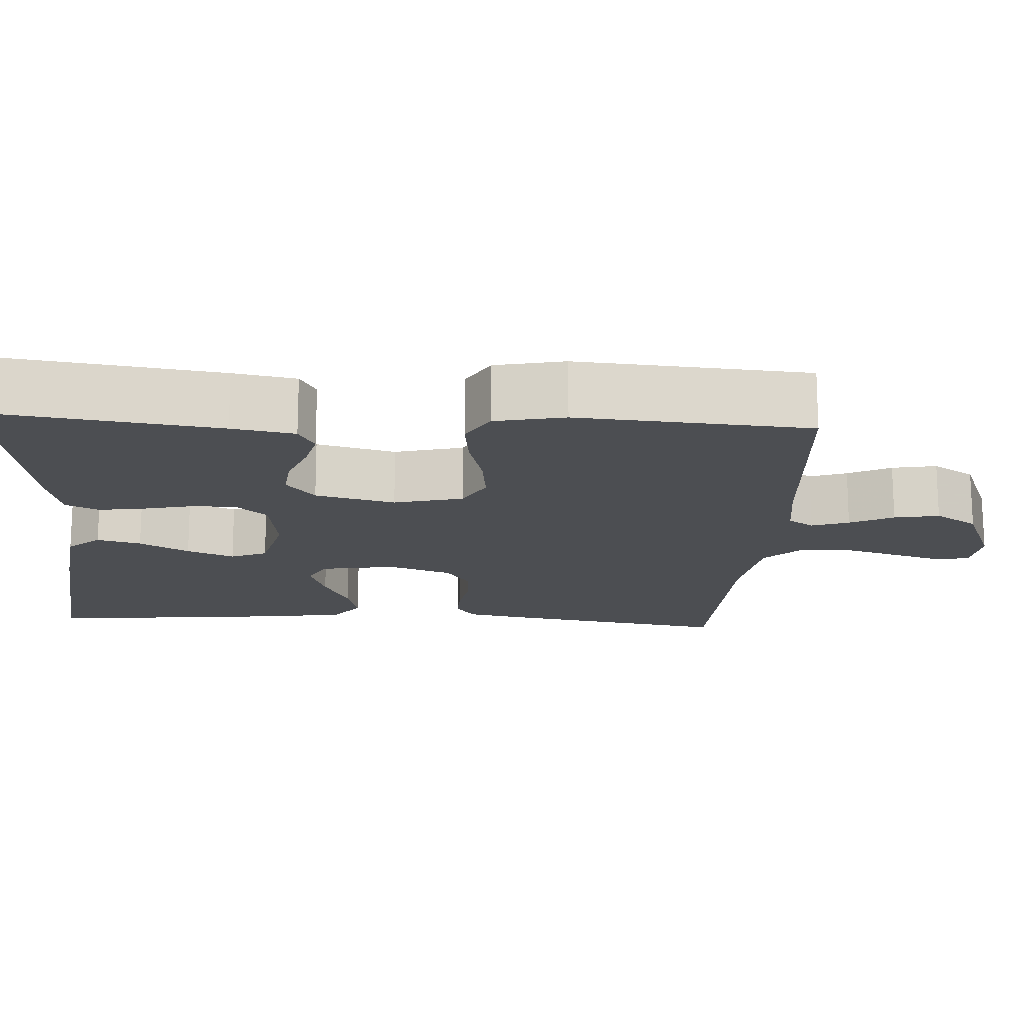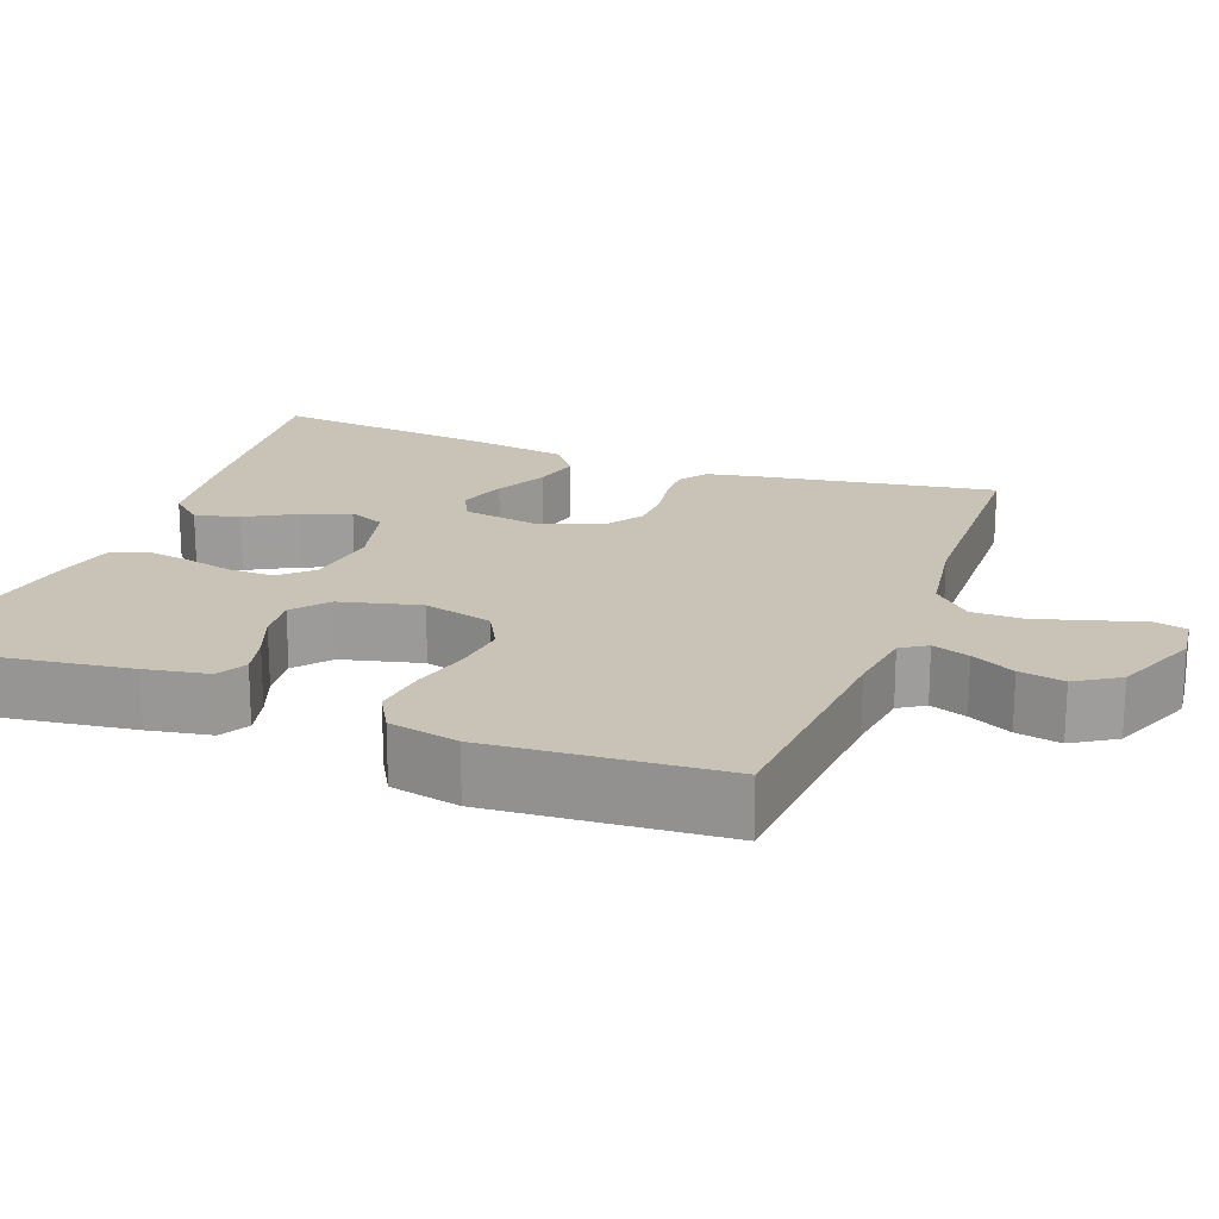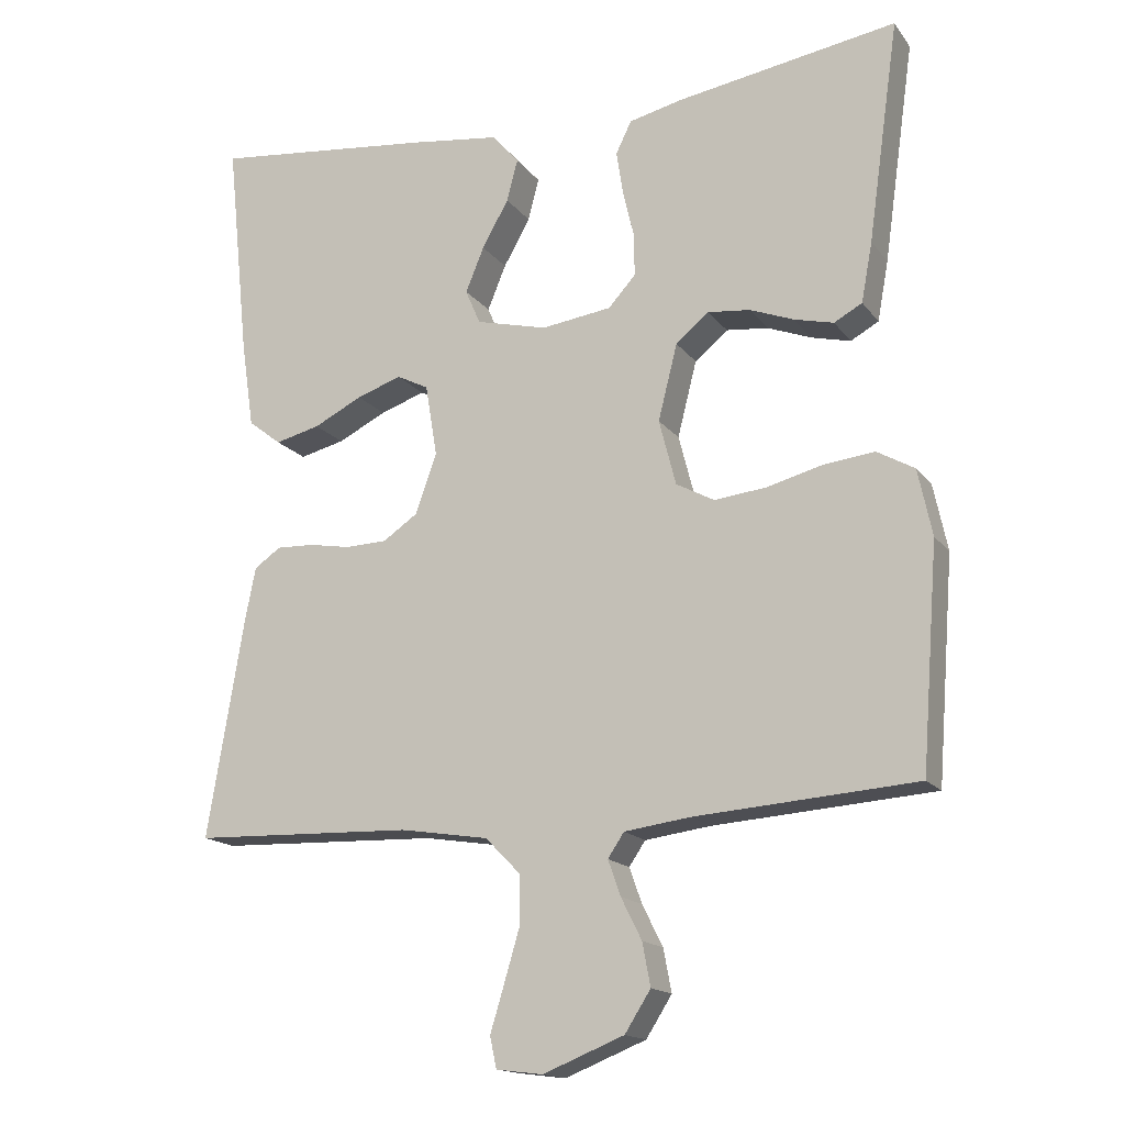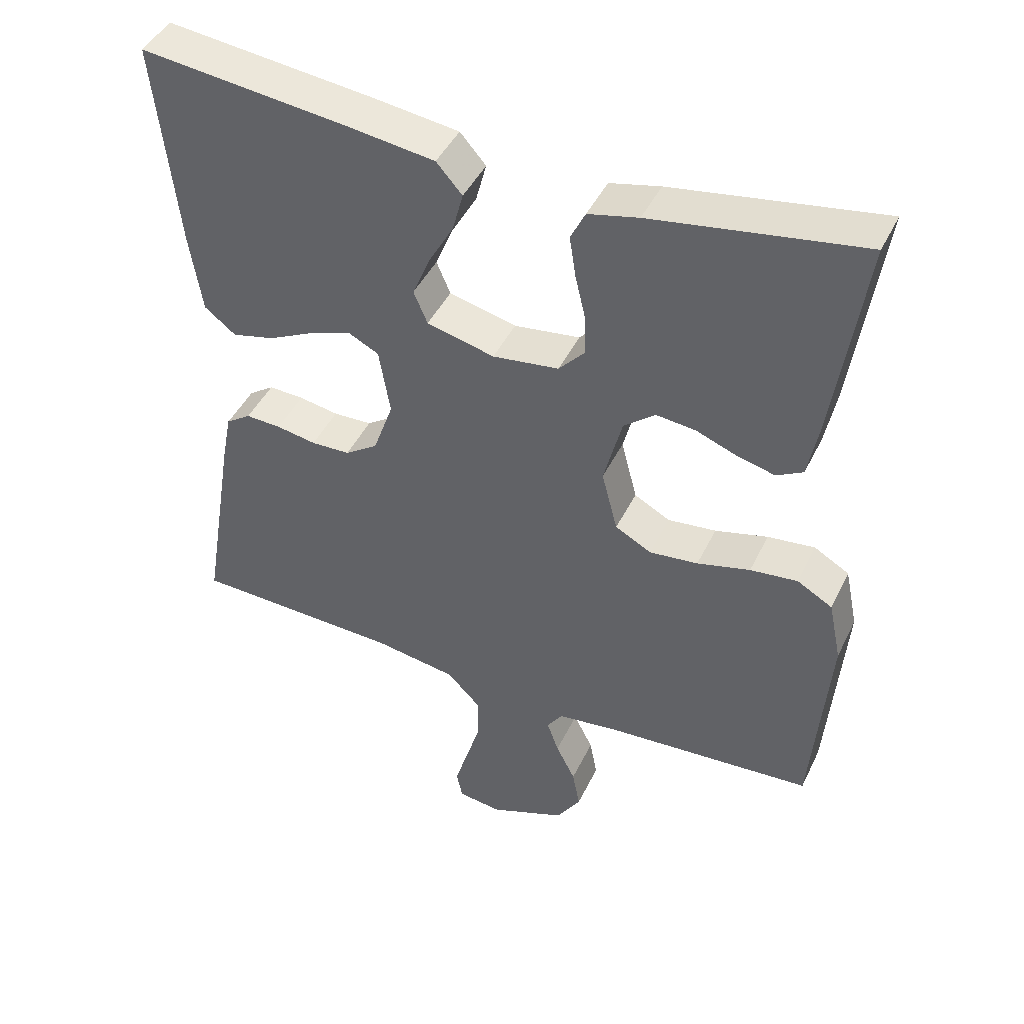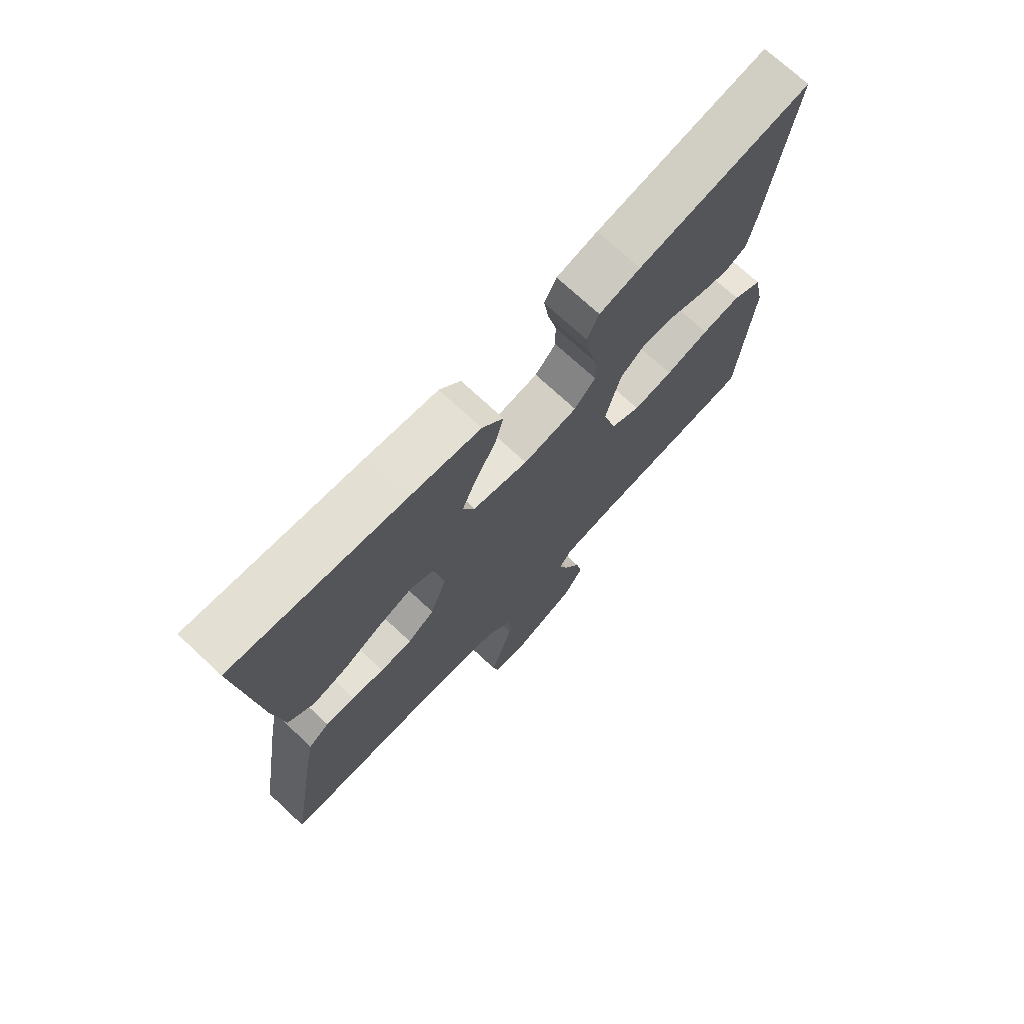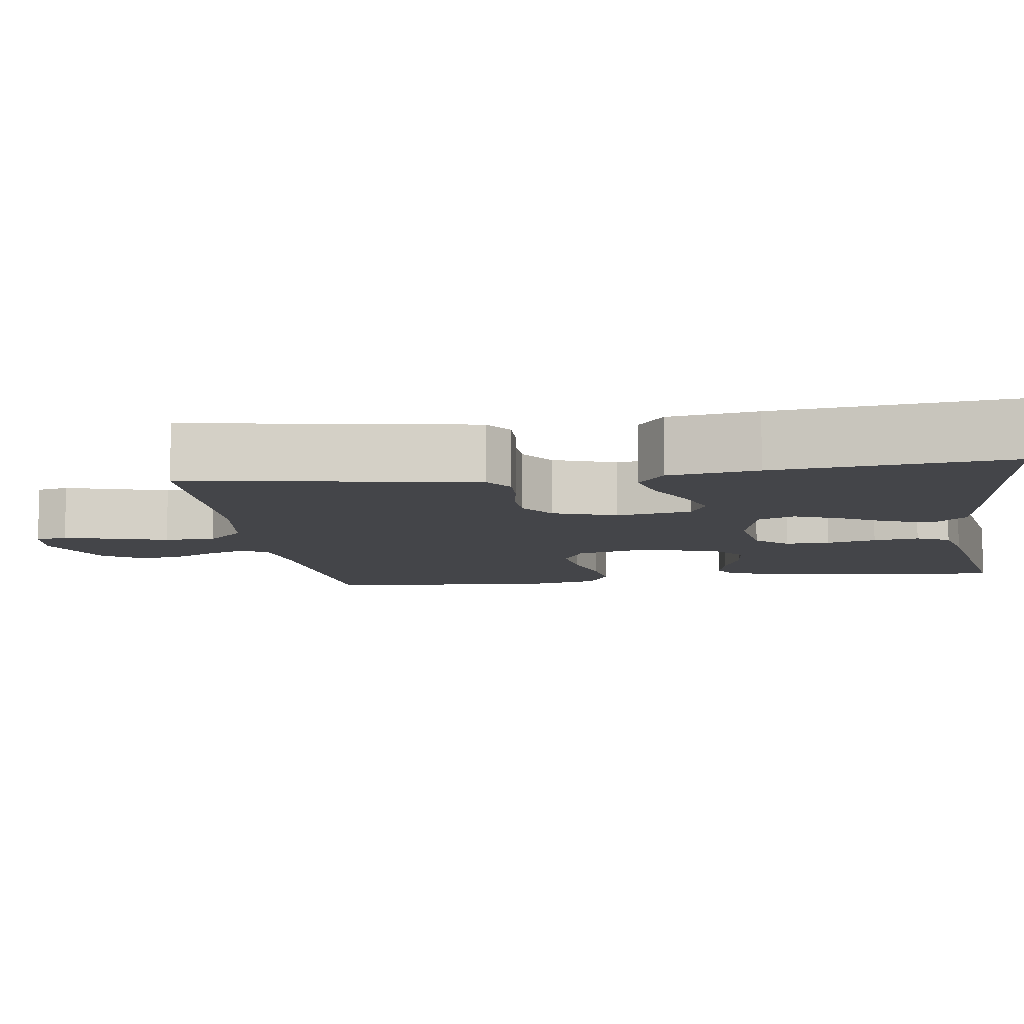
<metadata>
{"format":"obj","ext":"obj","renderer":"f3d","projection":"perspective","resolution":1024,"background":"white","views":[{"elev":-16.5,"azim":86.6,"up":"+Y"},{"elev":19.5,"azim":110.8,"up":"+Y"},{"elev":-16.0,"azim":24.0,"up":"+Z"},{"elev":44.8,"azim":24.7,"up":"+Z"},{"elev":72.6,"azim":-47.1,"up":"+Z"},{"elev":-9.0,"azim":-81.6,"up":"+Y"}]}
</metadata>
<code>
v -0.5 0.07 0.5
v -0.2 0.07 0.467
v -0.078 0.07 0.451
v -0.041 0.07 0.409
v -0.056 0.07 0.352
v -0.092 0.07 0.288
v -0.117 0.07 0.227
v -0.097 0.07 0.18
v 0 0.07 0.156
v 0.095 0.07 0.169
v 0.132 0.07 0.21
v 0.131 0.07 0.268
v 0.116 0.07 0.332
v 0.107 0.07 0.391
v 0.128 0.07 0.434
v 0.2 0.07 0.451
v 0.5 0.07 0.5
v 0.458 0.07 0.2
v 0.443 0.07 0.119
v 0.405 0.07 0.098
v 0.352 0.07 0.111
v 0.292 0.07 0.134
v 0.235 0.07 0.14
v 0.19 0.07 0.103
v 0.164 0.07 0
v 0.187 0.07 -0.089
v 0.239 0.07 -0.117
v 0.309 0.07 -0.109
v 0.385 0.07 -0.089
v 0.453 0.07 -0.081
v 0.504 0.07 -0.11
v 0.523 0.07 -0.2
v 0.5 0.07 -0.5
v 0.2 0.07 -0.522
v 0.111 0.07 -0.534
v 0.089 0.07 -0.567
v 0.106 0.07 -0.615
v 0.134 0.07 -0.671
v 0.145 0.07 -0.729
v 0.11 0.07 -0.784
v 0 0.07 -0.828
v -0.063 0.07 -0.82
v -0.072 0.07 -0.778
v -0.053 0.07 -0.715
v -0.032 0.07 -0.644
v -0.032 0.07 -0.578
v -0.08 0.07 -0.529
v -0.2 0.07 -0.51
v -0.5 0.07 -0.5
v -0.45 0.07 -0.2
v -0.436 0.07 -0.129
v -0.4 0.07 -0.104
v -0.349 0.07 -0.106
v -0.292 0.07 -0.116
v -0.236 0.07 -0.114
v -0.189 0.07 -0.082
v -0.16 0.07 0
v -0.176 0.07 0.097
v -0.219 0.07 0.119
v -0.28 0.07 0.098
v -0.346 0.07 0.065
v -0.407 0.07 0.05
v -0.452 0.07 0.085
v -0.469 0.07 0.2
v -0.5 0 0.5
v -0.2 0 0.467
v -0.078 0 0.451
v -0.041 0 0.409
v -0.056 0 0.352
v -0.092 0 0.288
v -0.117 0 0.227
v -0.097 0 0.18
v 0 0 0.156
v 0.095 0 0.169
v 0.132 0 0.21
v 0.131 0 0.268
v 0.116 0 0.332
v 0.107 0 0.391
v 0.128 0 0.434
v 0.2 0 0.451
v 0.5 0 0.5
v 0.458 0 0.2
v 0.443 0 0.119
v 0.405 0 0.098
v 0.352 0 0.111
v 0.292 0 0.134
v 0.235 0 0.14
v 0.19 0 0.103
v 0.164 0 0
v 0.187 0 -0.089
v 0.239 0 -0.117
v 0.309 0 -0.109
v 0.385 0 -0.089
v 0.453 0 -0.081
v 0.504 0 -0.11
v 0.523 0 -0.2
v 0.5 0 -0.5
v 0.2 0 -0.522
v 0.111 0 -0.534
v 0.089 0 -0.567
v 0.106 0 -0.615
v 0.134 0 -0.671
v 0.145 0 -0.729
v 0.11 0 -0.784
v 0 0 -0.828
v -0.063 0 -0.82
v -0.072 0 -0.778
v -0.053 0 -0.715
v -0.032 0 -0.644
v -0.032 0 -0.578
v -0.08 0 -0.529
v -0.2 0 -0.51
v -0.5 0 -0.5
v -0.45 0 -0.2
v -0.436 0 -0.129
v -0.4 0 -0.104
v -0.349 0 -0.106
v -0.292 0 -0.116
v -0.236 0 -0.114
v -0.189 0 -0.082
v -0.16 0 0
v -0.176 0 0.097
v -0.219 0 0.119
v -0.28 0 0.098
v -0.346 0 0.065
v -0.407 0 0.05
v -0.452 0 0.085
v -0.469 0 0.2
f 4 5 6
f 3 4 6
f 2 3 6
f 1 2 6
f 64 1 6
f 63 64 6
f 62 63 6
f 61 62 6
f 60 61 6
f 59 60 6 7
f 58 59 7 8
f 57 58 8 9
f 56 57 9 10
f 52 53 54
f 51 52 54
f 50 51 54
f 49 50 54
f 48 49 54
f 47 48 54 55
f 46 47 55 56
f 42 43 44
f 41 42 44
f 40 41 44
f 39 40 44
f 38 39 44
f 37 38 44
f 36 37 44 45
f 35 36 45 46
f 32 33 34
f 31 32 34
f 30 31 34
f 29 30 34
f 28 29 34
f 27 28 34 35
f 35 46 56
f 27 35 56
f 26 27 56
f 20 21 22
f 19 20 22
f 18 19 22
f 17 18 22
f 16 17 22
f 15 16 22
f 14 15 22
f 13 14 22
f 12 13 22
f 11 12 22 23
f 10 11 23 24
f 25 26 56 10
f 10 24 25
f 70 69 68
f 70 68 67
f 70 67 66
f 70 66 65
f 70 65 128
f 70 128 127
f 70 127 126
f 70 126 125
f 70 125 124
f 71 70 124 123
f 72 71 123 122
f 73 72 122 121
f 74 73 121 120
f 118 117 116
f 118 116 115
f 118 115 114
f 118 114 113
f 118 113 112
f 119 118 112 111
f 120 119 111 110
f 108 107 106
f 108 106 105
f 108 105 104
f 108 104 103
f 108 103 102
f 108 102 101
f 109 108 101 100
f 110 109 100 99
f 98 97 96
f 98 96 95
f 98 95 94
f 98 94 93
f 98 93 92
f 99 98 92 91
f 120 110 99
f 120 99 91
f 120 91 90
f 86 85 84
f 86 84 83
f 86 83 82
f 86 82 81
f 86 81 80
f 86 80 79
f 86 79 78
f 86 78 77
f 86 77 76
f 87 86 76 75
f 88 87 75 74
f 74 120 90 89
f 89 88 74
f 1 65 66 2
f 2 66 67 3
f 3 67 68 4
f 4 68 69 5
f 5 69 70 6
f 6 70 71 7
f 7 71 72 8
f 8 72 73 9
f 9 73 74 10
f 10 74 75 11
f 11 75 76 12
f 12 76 77 13
f 13 77 78 14
f 14 78 79 15
f 15 79 80 16
f 16 80 81 17
f 17 81 82 18
f 18 82 83 19
f 19 83 84 20
f 20 84 85 21
f 21 85 86 22
f 22 86 87 23
f 23 87 88 24
f 24 88 89 25
f 25 89 90 26
f 26 90 91 27
f 27 91 92 28
f 28 92 93 29
f 29 93 94 30
f 30 94 95 31
f 31 95 96 32
f 32 96 97 33
f 33 97 98 34
f 34 98 99 35
f 35 99 100 36
f 36 100 101 37
f 37 101 102 38
f 38 102 103 39
f 39 103 104 40
f 40 104 105 41
f 41 105 106 42
f 42 106 107 43
f 43 107 108 44
f 44 108 109 45
f 45 109 110 46
f 46 110 111 47
f 47 111 112 48
f 48 112 113 49
f 49 113 114 50
f 50 114 115 51
f 51 115 116 52
f 52 116 117 53
f 53 117 118 54
f 54 118 119 55
f 55 119 120 56
f 56 120 121 57
f 57 121 122 58
f 58 122 123 59
f 59 123 124 60
f 60 124 125 61
f 61 125 126 62
f 62 126 127 63
f 63 127 128 64
f 64 128 65 1

</code>
